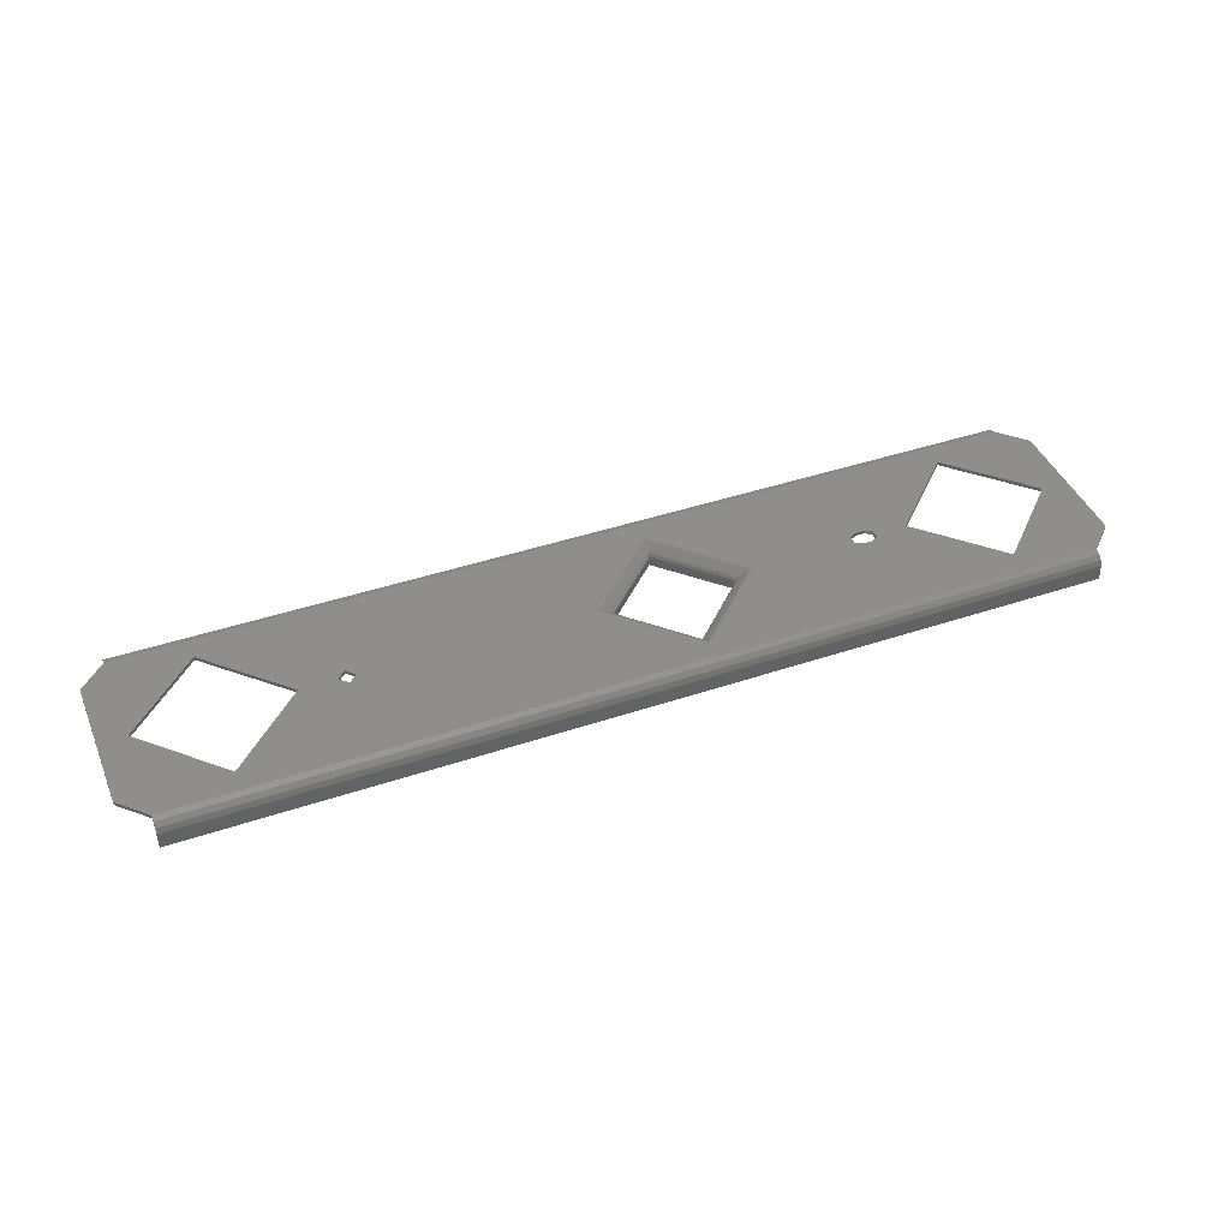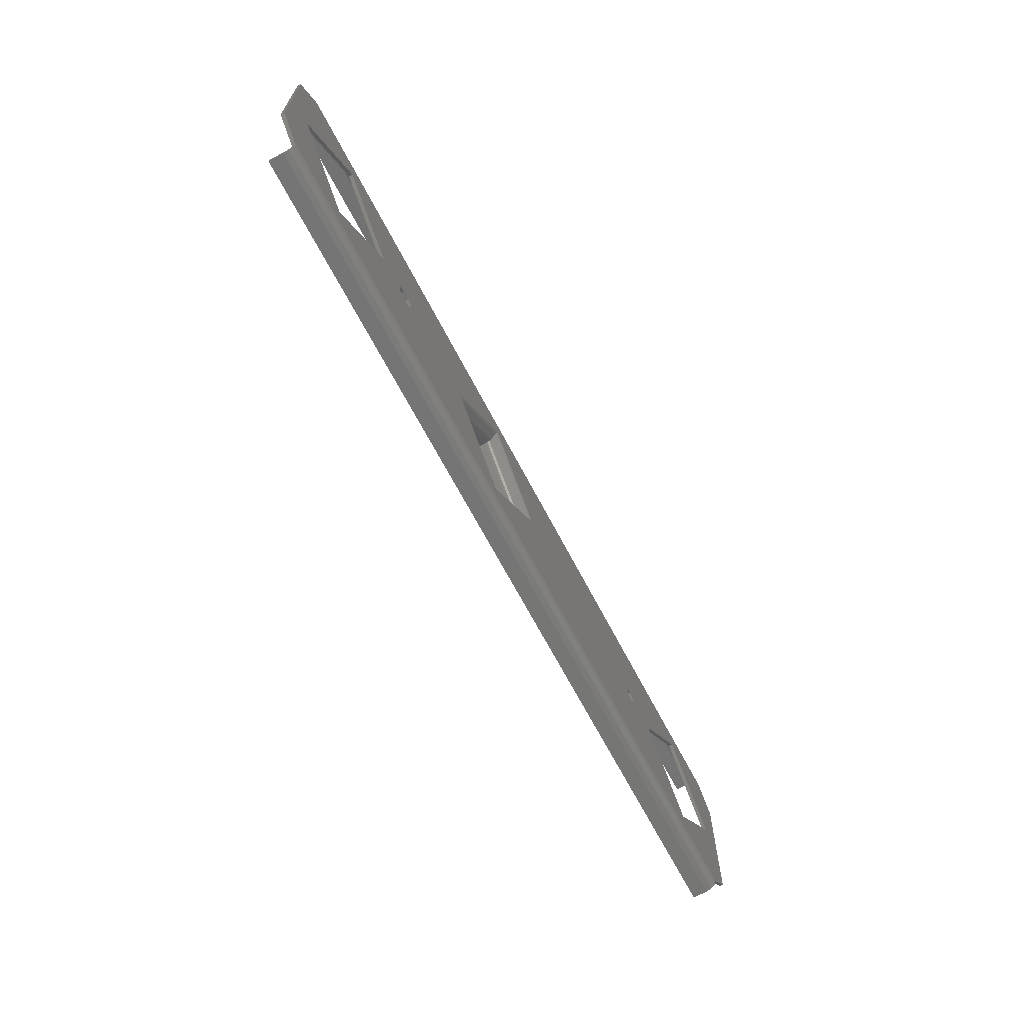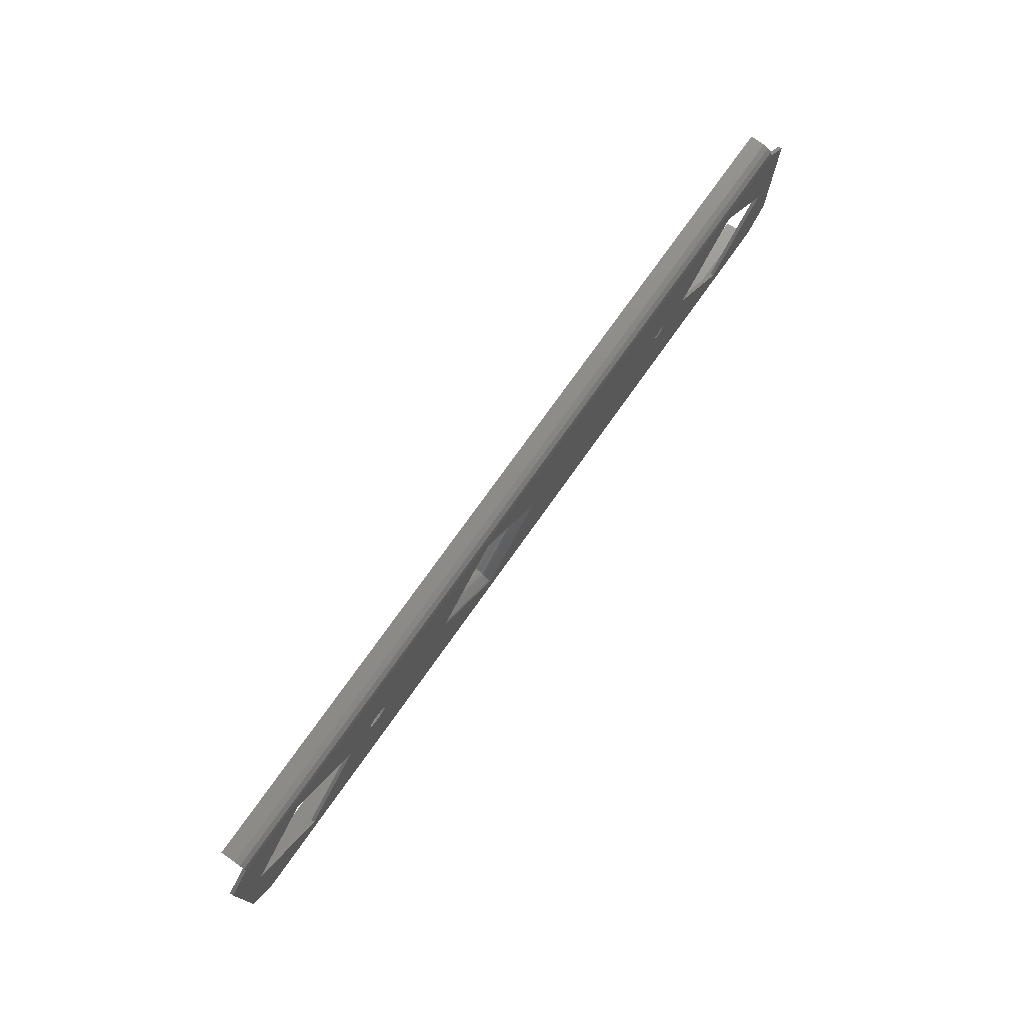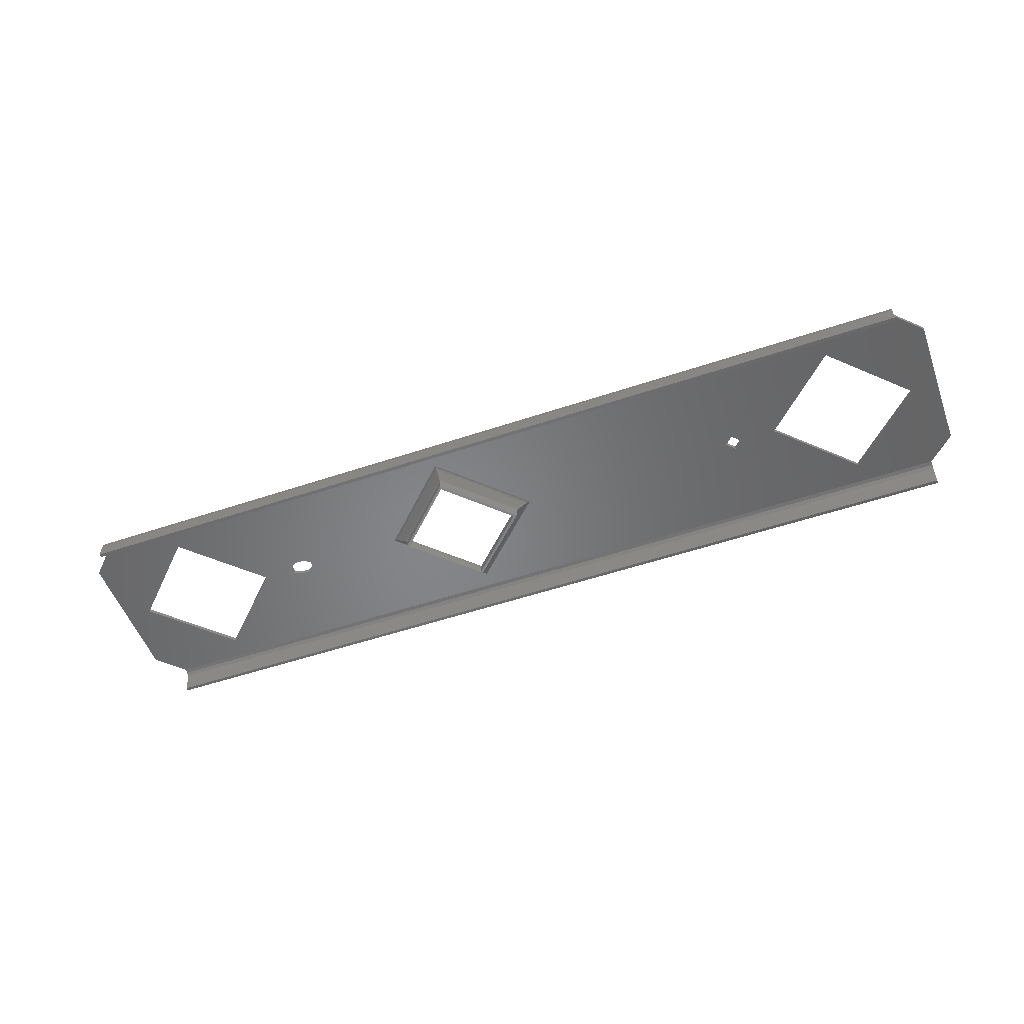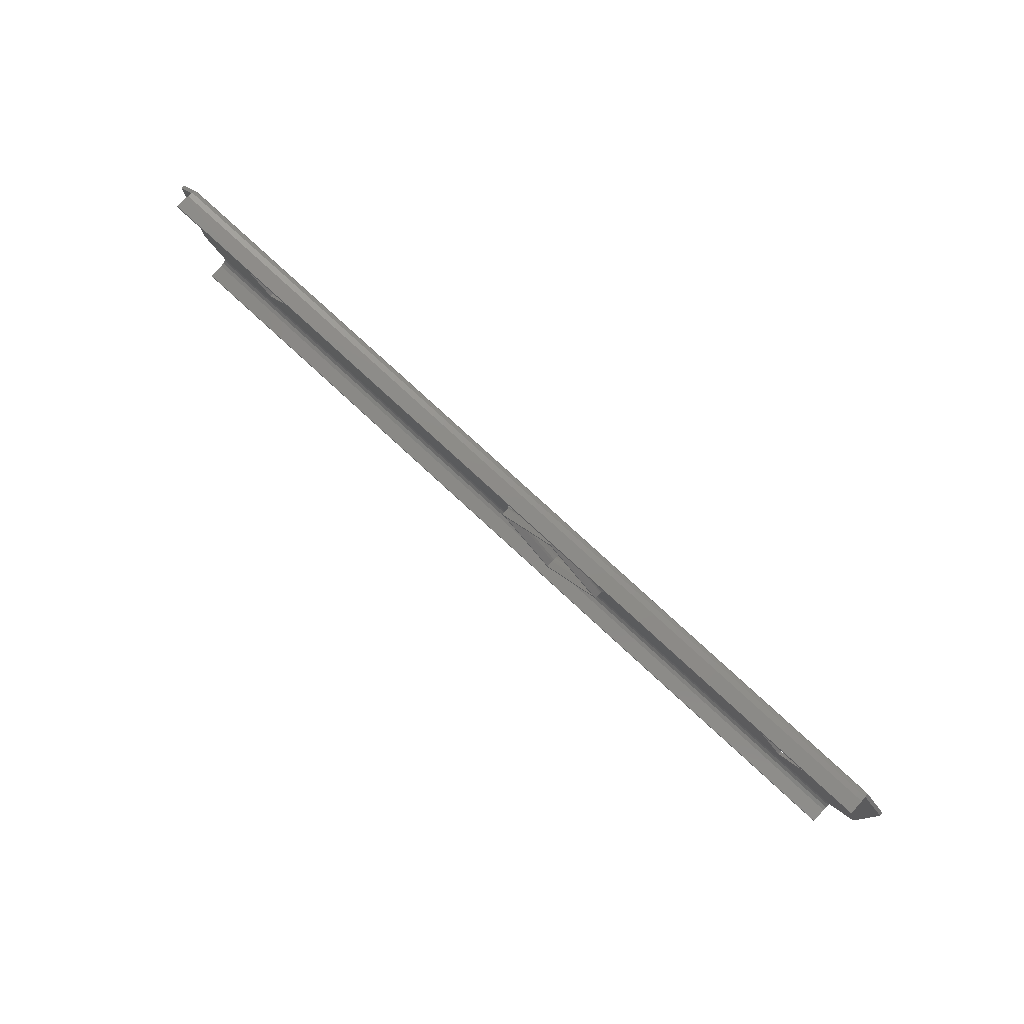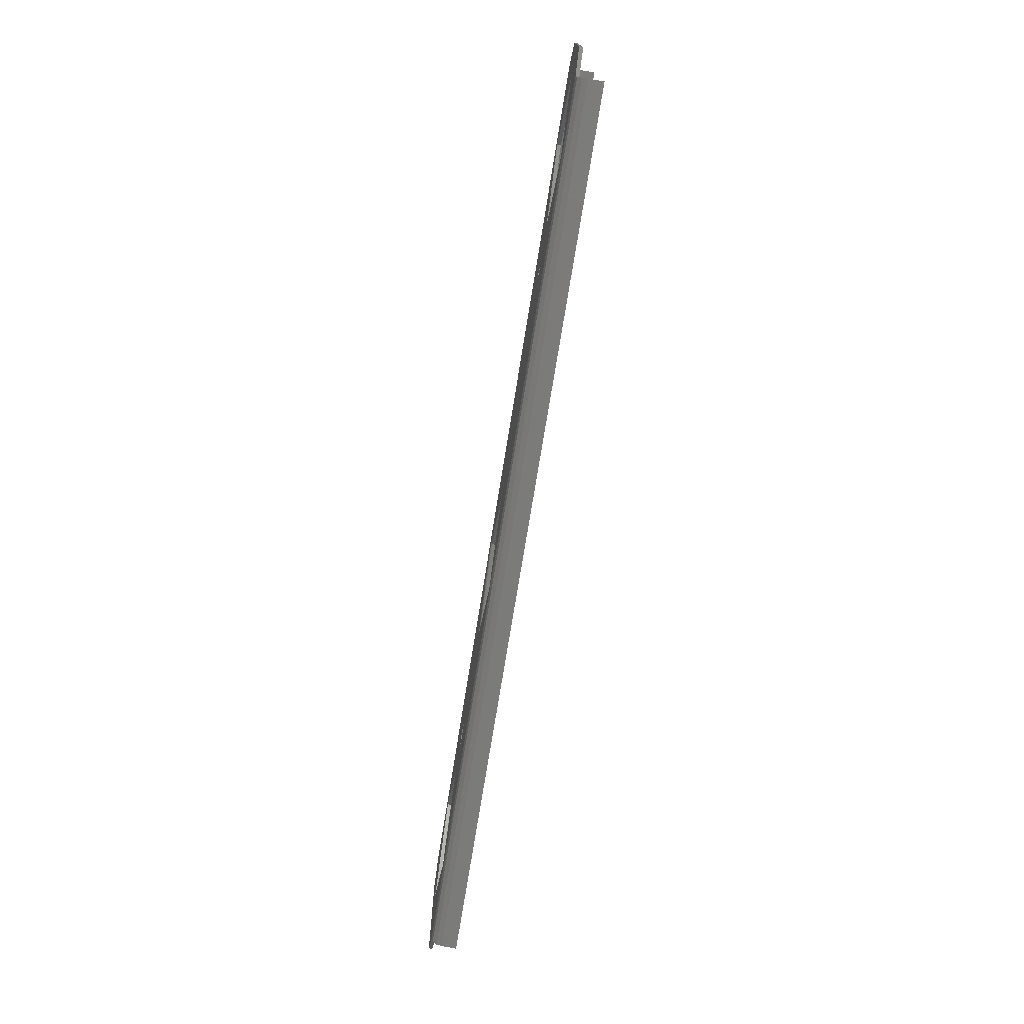
<metadata>
{"format":"stl","ext":"stl","renderer":"f3d","projection":"perspective","resolution":1024,"background":"white","views":[{"elev":42.8,"azim":158.2,"up":"+Z"},{"elev":-66.4,"azim":-62.5,"up":"+Y"},{"elev":74.6,"azim":-54.7,"up":"+Y"},{"elev":-52.7,"azim":19.9,"up":"+Z"},{"elev":78.5,"azim":-137.4,"up":"+Y"},{"elev":-74.2,"azim":80.8,"up":"+Y"}]}
</metadata>
<code>
# stl→obj: 160 verts, 336 faces
v -0.0375 8.562e-15 -0.04422
v -0.03759 -0.0065 -0.04422
v -0.03935 -0.004736 -0.04422
v -0.0325 -0.005 -0.04422
v -0.03935 0.004736 -0.04422
v -0.03759 0.0065 -0.04422
v -0.0325 0.005 -0.04422
v -0.0248 -0.00055 -0.04422
v -0.0275 8.564e-15 -0.04422
v -0.02528 -0.000275 -0.04422
v -0.02528 0.000275 -0.04422
v -0.0242 -0.00055 -0.04422
v -0.0248 0.00055 -0.04422
v -0.0242 0.00055 -0.04422
v -0.0115 -0.005395 -0.04422
v -0.0169 8.562e-15 -0.04422
v -0.02372 0.000275 -0.04422
v -0.02372 -0.000275 -0.04422
v -0.0115 0.005395 -0.04422
v 0.0095 -0.00055 -0.04422
v -0.006105 8.563e-15 -0.04422
v 0.00895 8.562e-15 -0.04422
v 0.0095 0.00055 -0.04422
v 0.0125 8.562e-15 -0.04422
v 0.01005 8.563e-15 -0.04422
v 0.0175 -0.005 -0.04422
v 0.02258 -0.0065 -0.04422
v 0.0175 0.005 -0.04422
v 0.0225 8.564e-15 -0.04422
v 0.02435 -0.004736 -0.04422
v 0.02435 0.004736 -0.04422
v 0.02258 0.0065 -0.04422
v 0.02435 -0.004736 -0.04397
v 0.02258 -0.0065 -0.04397
v 0.02258 -0.006767 -0.04429
v 0.02258 -0.006888 -0.04407
v 0.02258 -0.007178 -0.04435
v 0.02258 -0.006966 -0.04448
v 0.02258 -0.007049 -0.04474
v 0.02258 -0.007299 -0.04473
v 0.02258 -0.007103 -0.04577
v 0.02258 -0.007353 -0.04576
v -0.03759 -0.006767 -0.04429
v -0.03759 -0.007049 -0.04474
v -0.03759 -0.006966 -0.04448
v -0.03759 -0.007178 -0.04435
v -0.03759 -0.006888 -0.04407
v -0.03759 -0.007299 -0.04473
v -0.03759 -0.0065 -0.04397
v -0.03759 -0.007103 -0.04577
v -0.03759 -0.007353 -0.04576
v -0.03935 -0.004736 -0.04397
v -0.03935 0.004736 -0.04397
v -0.03759 0.0065 -0.04397
v -0.03759 0.006888 -0.04407
v -0.03759 0.006767 -0.04429
v -0.03759 0.006966 -0.04448
v -0.03759 0.007178 -0.04435
v -0.03759 0.007049 -0.04474
v -0.03759 0.007299 -0.04473
v -0.03759 0.007103 -0.04577
v -0.03759 0.007353 -0.04576
v 0.02258 0.006966 -0.04448
v 0.02258 0.007049 -0.04474
v 0.02258 0.006767 -0.04429
v 0.02258 0.0065 -0.04397
v 0.02258 0.006888 -0.04407
v 0.02258 0.007178 -0.04435
v 0.02258 0.007299 -0.04473
v 0.02258 0.007103 -0.04577
v 0.02258 0.007353 -0.04576
v 0.02435 0.004736 -0.04397
v -0.0375 8.562e-15 -0.04397
v -0.0325 -0.005 -0.04397
v -0.0325 0.005 -0.04397
v -0.0248 -0.00055 -0.04397
v -0.0275 8.562e-15 -0.04397
v -0.02528 -0.000275 -0.04397
v -0.02528 0.000275 -0.04397
v -0.0242 -0.00055 -0.04397
v -0.0248 0.00055 -0.04397
v -0.0242 0.00055 -0.04397
v -0.0115 -0.005395 -0.04397
v -0.0169 8.564e-15 -0.04397
v -0.02372 -0.000275 -0.04397
v -0.02372 0.000275 -0.04397
v -0.0115 0.005395 -0.04397
v 0.0095 -0.00055 -0.04397
v -0.006105 8.561e-15 -0.04397
v 0.00895 8.562e-15 -0.04397
v 0.0095 0.00055 -0.04397
v 0.0125 8.562e-15 -0.04397
v 0.01005 8.562e-15 -0.04397
v 0.0175 -0.005 -0.04397
v 0.0175 0.005 -0.04397
v 0.0225 8.562e-15 -0.04397
v -0.006248 8.562e-15 -0.04398
v -0.0115 -0.005252 -0.04398
v -0.006386 8.562e-15 -0.04402
v -0.006513 8.562e-15 -0.04409
v -0.0115 -0.004987 -0.04409
v -0.0115 -0.005114 -0.04402
v -0.0115 0.005252 -0.04398
v -0.0115 0.005114 -0.04402
v -0.0115 0.004987 -0.04409
v -0.01675 8.562e-15 -0.04398
v -0.01661 8.562e-15 -0.04402
v -0.01649 8.564e-15 -0.04409
v -0.0115 -0.004375 -0.04449
v -0.007125 8.564e-15 -0.04449
v -0.0115 0.004375 -0.04449
v -0.01588 8.562e-15 -0.04449
v -0.007258 8.563e-15 -0.04461
v -0.0115 -0.004242 -0.04461
v -0.007345 8.563e-15 -0.04477
v -0.007375 8.562e-15 -0.04495
v -0.0115 -0.004125 -0.04495
v -0.0115 -0.004155 -0.04477
v -0.0115 0.004242 -0.04461
v -0.0115 0.004155 -0.04477
v -0.0115 0.004125 -0.04495
v -0.01574 8.563e-15 -0.04461
v -0.01565 8.563e-15 -0.04477
v -0.01562 8.563e-15 -0.04495
v -0.0115 -0.004125 -0.04545
v -0.007375 8.564e-15 -0.04545
v -0.0115 0.004125 -0.04545
v -0.01562 8.562e-15 -0.04545
v -0.007125 8.562e-15 -0.04545
v -0.0115 -0.004375 -0.04545
v -0.0115 0.004375 -0.04545
v -0.01588 8.563e-15 -0.04545
v -0.007125 8.564e-15 -0.04495
v -0.0115 -0.004375 -0.04495
v -0.0115 0.004375 -0.04495
v -0.01588 8.562e-15 -0.04495
v -0.007061 8.563e-15 -0.04476
v -0.0115 -0.004512 -0.0447
v -0.0115 -0.004439 -0.04476
v -0.006988 8.562e-15 -0.0447
v -0.007109 8.563e-15 -0.04485
v -0.0115 -0.004391 -0.04485
v -0.0115 0.004439 -0.04476
v -0.0115 0.004512 -0.0447
v -0.0115 0.004391 -0.04485
v -0.01594 8.563e-15 -0.04476
v -0.01601 8.563e-15 -0.0447
v -0.01589 8.563e-15 -0.04485
v -0.006377 8.564e-15 -0.0443
v -0.0115 -0.005123 -0.0443
v -0.0115 0.005123 -0.0443
v -0.01662 8.562e-15 -0.0443
v -0.0062 8.562e-15 -0.04423
v -0.0115 -0.0053 -0.04423
v -0.006292 8.562e-15 -0.04426
v -0.0115 -0.005208 -0.04426
v -0.0115 0.0053 -0.04423
v -0.0115 0.005208 -0.04426
v -0.0168 8.562e-15 -0.04423
v -0.01671 8.562e-15 -0.04426
f 1 2 3
f 4 2 1
f 5 1 3
f 6 1 5
f 7 1 6
f 8 4 9
f 8 9 10
f 11 10 9
f 12 4 8
f 13 9 7
f 13 11 9
f 14 13 7
f 15 2 4
f 15 4 12
f 16 17 14
f 16 18 17
f 16 12 18
f 16 15 12
f 19 16 14
f 19 14 7
f 20 15 21
f 20 21 22
f 23 21 19
f 23 22 21
f 24 25 23
f 24 20 25
f 26 15 20
f 26 20 24
f 27 2 15
f 27 15 26
f 28 23 19
f 28 24 23
f 29 30 27
f 29 27 26
f 31 30 29
f 32 29 28
f 32 31 29
f 32 19 6
f 19 7 6
f 32 28 19
f 33 34 27
f 33 27 30
f 35 36 37
f 35 37 38
f 39 37 40
f 39 38 37
f 27 34 36
f 27 36 35
f 41 40 42
f 41 39 40
f 35 43 2
f 35 2 27
f 38 44 45
f 38 45 43
f 38 43 35
f 39 44 38
f 43 46 47
f 43 45 46
f 44 48 46
f 44 46 45
f 2 47 49
f 2 43 47
f 50 51 48
f 50 48 44
f 49 52 3
f 49 3 2
f 52 5 3
f 52 53 5
f 53 54 6
f 53 6 5
f 55 6 54
f 56 6 55
f 57 56 55
f 58 57 55
f 59 57 58
f 60 59 58
f 61 59 60
f 62 61 60
f 63 59 64
f 63 57 59
f 65 56 57
f 65 57 63
f 32 6 56
f 32 56 65
f 65 66 32
f 65 67 66
f 63 67 65
f 68 67 63
f 64 68 63
f 69 68 64
f 70 69 64
f 71 69 70
f 66 72 31
f 66 31 32
f 72 30 31
f 72 33 30
f 73 52 49
f 73 49 74
f 53 52 73
f 54 53 73
f 75 54 73
f 76 77 74
f 76 78 77
f 79 77 78
f 80 76 74
f 81 75 77
f 81 77 79
f 82 75 81
f 83 74 49
f 83 80 74
f 84 85 80
f 84 86 85
f 84 82 86
f 84 80 83
f 87 82 84
f 87 75 82
f 88 89 83
f 88 90 89
f 91 87 89
f 91 89 90
f 92 93 88
f 92 91 93
f 94 88 83
f 94 92 88
f 34 83 49
f 34 94 83
f 95 87 91
f 95 91 92
f 96 34 33
f 96 94 34
f 72 96 33
f 66 95 96
f 66 96 72
f 66 54 87
f 87 54 75
f 66 87 95
f 69 60 58
f 68 69 58
f 67 58 55
f 67 68 58
f 66 55 54
f 66 67 55
f 69 71 62
f 69 62 60
f 71 70 61
f 71 61 62
f 70 64 59
f 70 59 61
f 34 49 47
f 36 47 46
f 36 34 47
f 37 46 48
f 37 36 46
f 40 37 48
f 42 40 48
f 42 48 51
f 41 42 51
f 41 51 50
f 39 41 50
f 39 50 44
f 74 1 73
f 74 4 1
f 77 9 4
f 77 4 74
f 75 7 9
f 75 9 77
f 73 1 7
f 73 7 75
f 88 22 90
f 88 20 22
f 93 25 20
f 93 20 88
f 91 23 25
f 91 25 93
f 90 22 23
f 90 23 91
f 80 8 76
f 80 12 8
f 79 13 81
f 79 11 13
f 78 10 11
f 78 11 79
f 76 8 10
f 76 10 78
f 81 14 82
f 81 13 14
f 85 12 80
f 85 18 12
f 86 17 18
f 86 18 85
f 82 14 17
f 82 17 86
f 97 98 83
f 97 83 89
f 99 100 101
f 99 101 102
f 99 102 98
f 99 98 97
f 103 89 87
f 103 97 89
f 104 105 100
f 104 99 97
f 104 97 103
f 104 100 99
f 106 87 84
f 106 84 83
f 106 83 98
f 106 103 87
f 107 108 105
f 107 101 108
f 107 102 101
f 107 98 102
f 107 104 103
f 107 105 104
f 107 106 98
f 107 103 106
f 100 109 101
f 100 110 109
f 105 111 110
f 105 110 100
f 108 112 111
f 108 111 105
f 101 109 112
f 101 112 108
f 113 114 109
f 113 109 110
f 115 116 117
f 115 117 118
f 115 118 114
f 115 114 113
f 119 110 111
f 119 113 110
f 120 121 116
f 120 115 113
f 120 116 115
f 120 113 119
f 122 112 109
f 122 111 112
f 122 109 114
f 122 119 111
f 123 124 121
f 123 117 124
f 123 118 117
f 123 114 118
f 123 119 122
f 123 120 119
f 123 121 120
f 123 122 114
f 116 125 117
f 116 126 125
f 121 127 126
f 121 126 116
f 124 128 127
f 124 127 121
f 117 125 128
f 117 128 124
f 126 129 130
f 126 130 125
f 131 126 127
f 131 129 126
f 132 128 125
f 132 127 128
f 132 125 130
f 132 131 127
f 133 134 130
f 133 130 129
f 135 129 131
f 135 133 129
f 136 131 132
f 136 135 131
f 134 132 130
f 134 136 132
f 137 138 139
f 137 140 138
f 141 134 133
f 141 139 142
f 141 142 134
f 141 137 139
f 143 144 140
f 143 140 137
f 145 133 135
f 145 137 141
f 145 141 133
f 145 143 137
f 146 139 138
f 146 147 144
f 146 138 147
f 146 144 143
f 148 142 139
f 148 134 142
f 148 136 134
f 148 135 136
f 148 139 146
f 148 146 143
f 148 145 135
f 148 143 145
f 149 150 138
f 149 138 140
f 151 140 144
f 151 149 140
f 152 144 147
f 152 151 144
f 150 147 138
f 150 152 147
f 153 15 154
f 153 21 15
f 155 150 149
f 155 154 156
f 155 156 150
f 155 153 154
f 157 19 21
f 157 21 153
f 158 149 151
f 158 153 155
f 158 157 153
f 158 155 149
f 159 154 15
f 159 15 16
f 159 16 19
f 159 19 157
f 160 156 154
f 160 150 156
f 160 152 150
f 160 151 152
f 160 154 159
f 160 159 157
f 160 158 151
f 160 157 158
f 94 24 92
f 94 26 24
f 96 29 26
f 96 26 94
f 95 28 29
f 95 29 96
f 92 24 28
f 92 28 95

</code>
